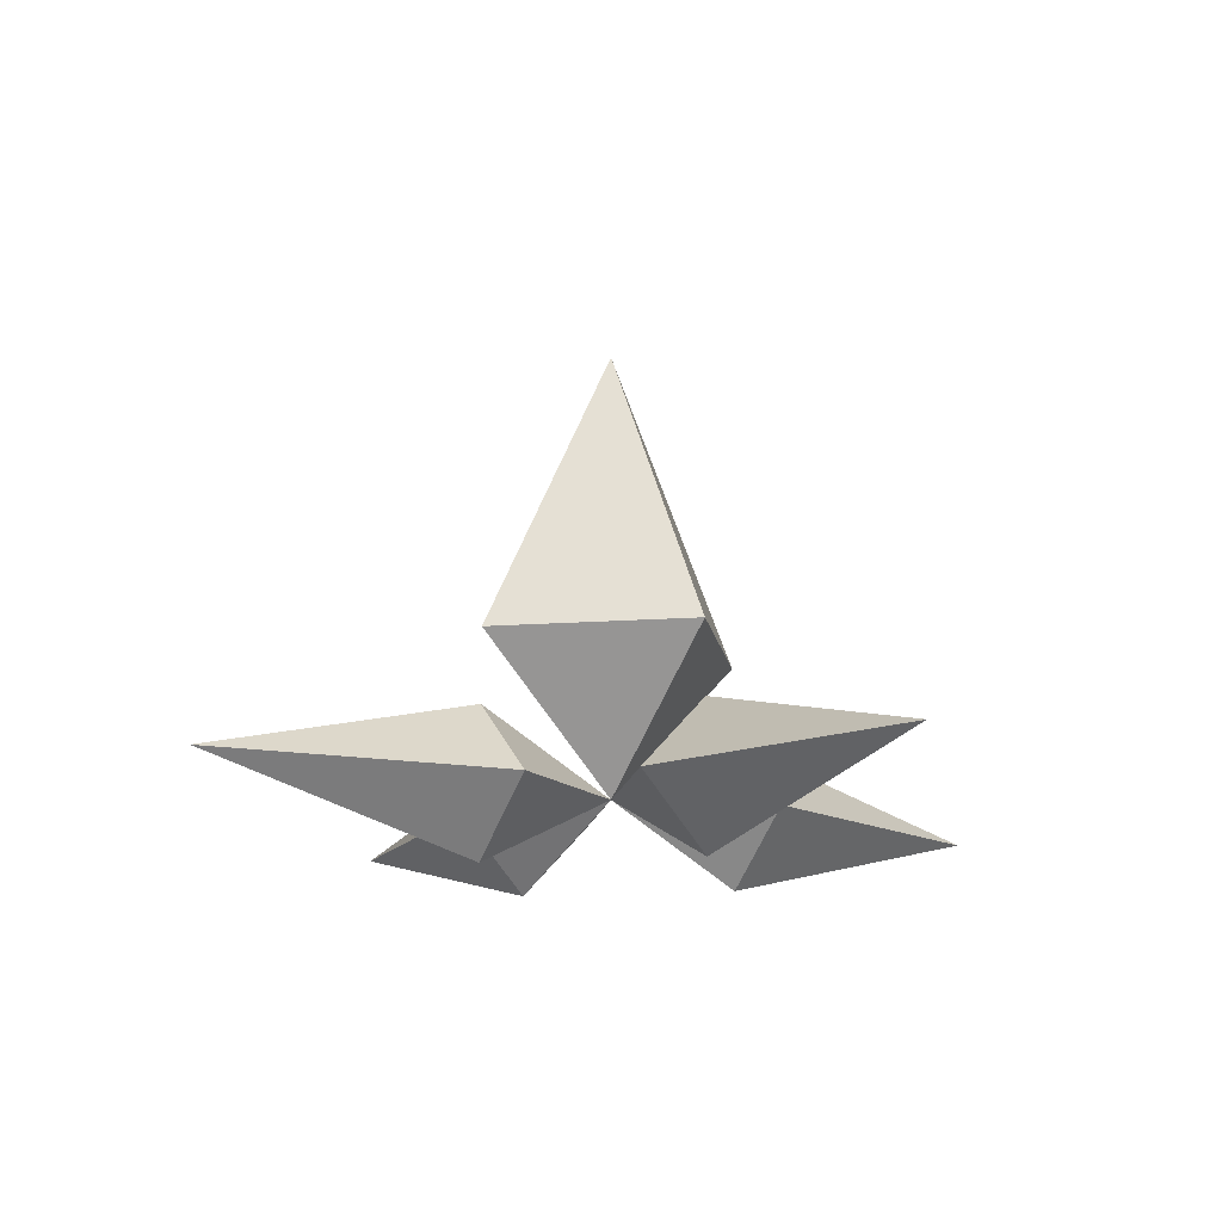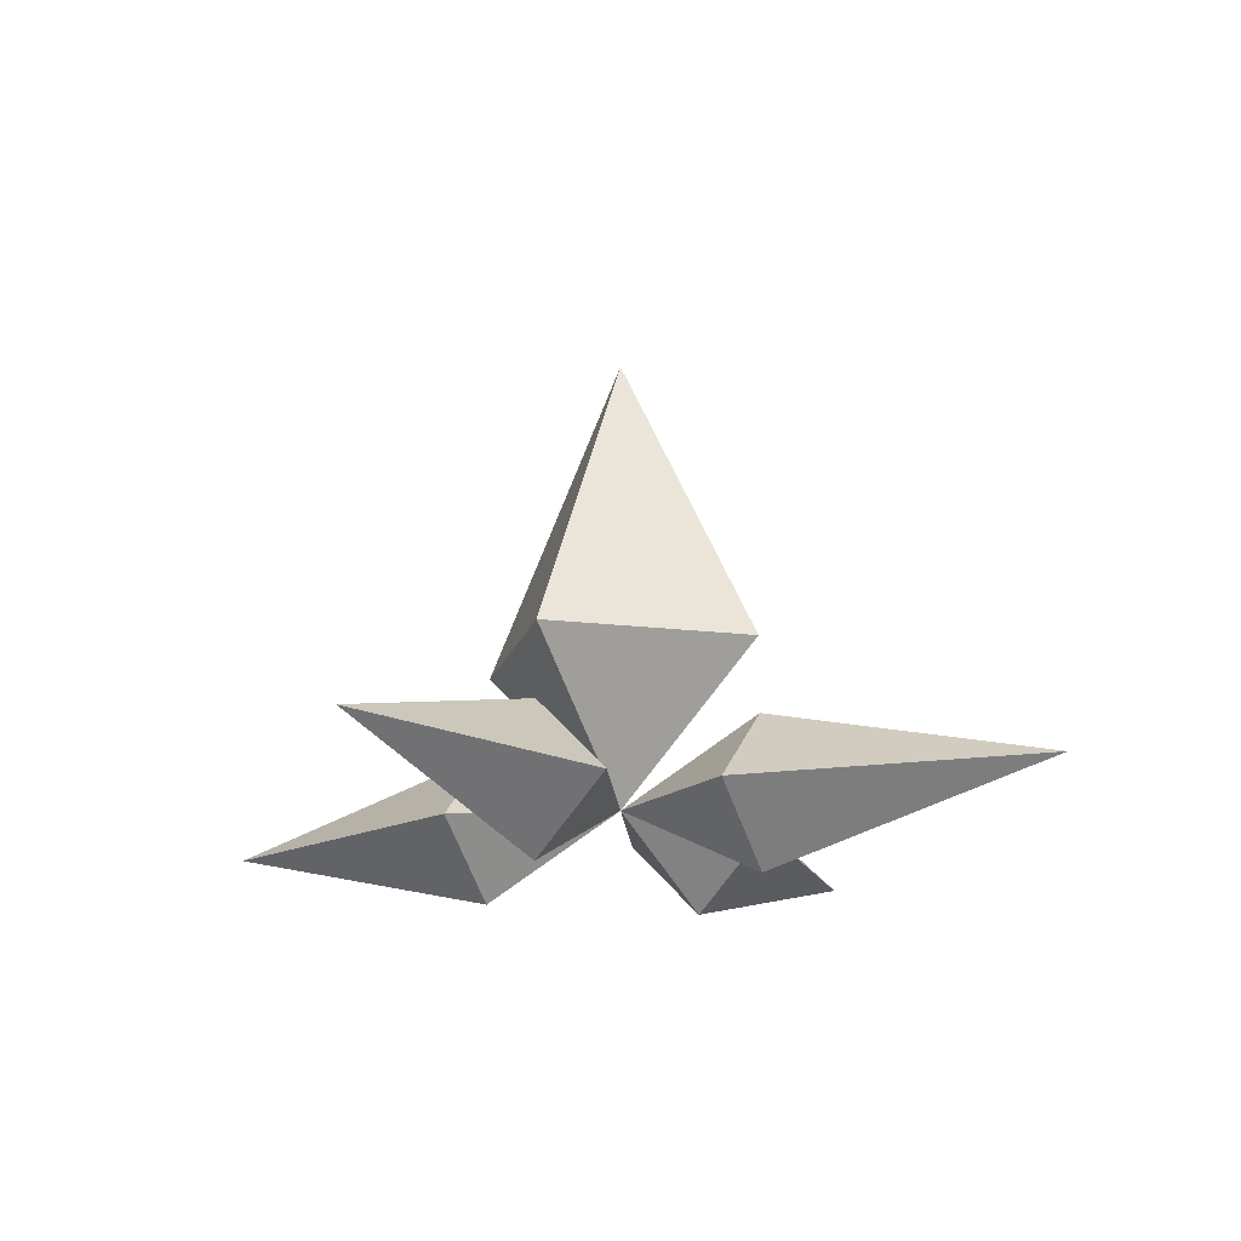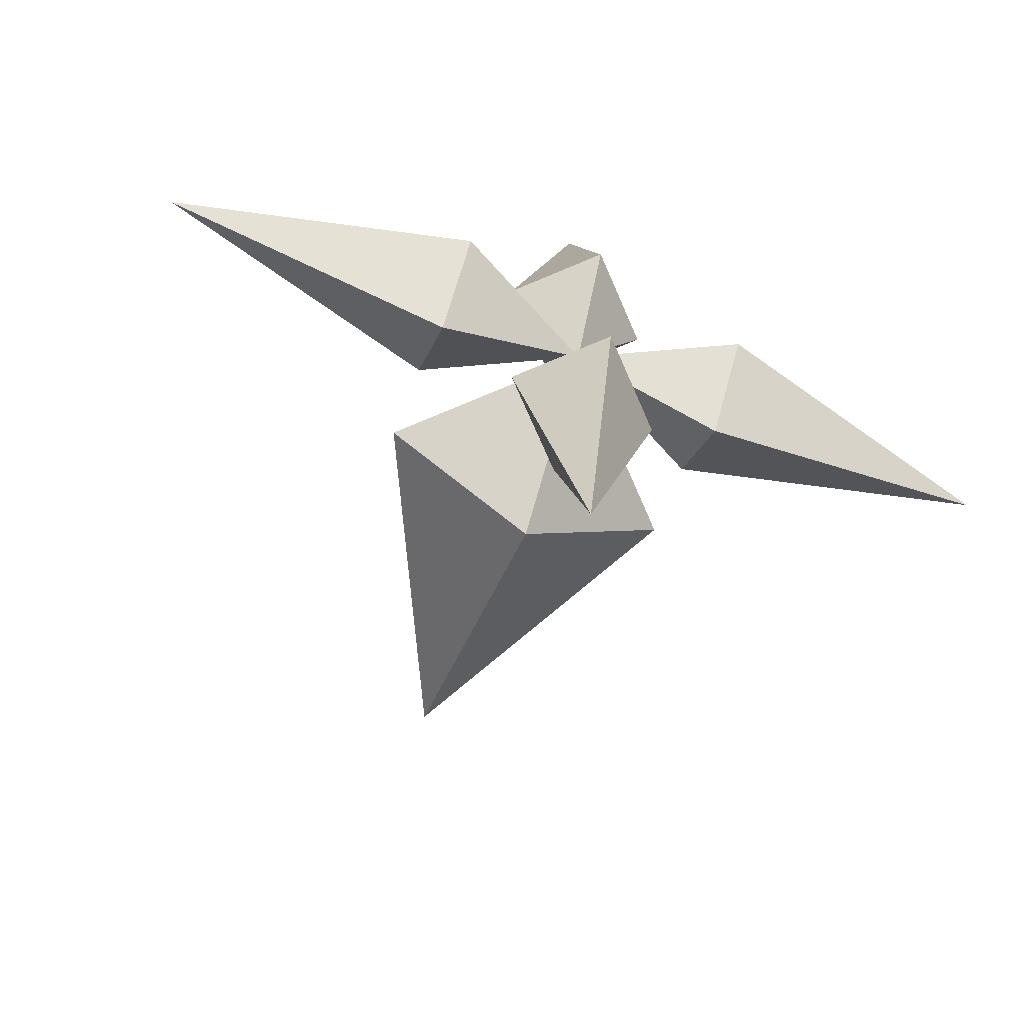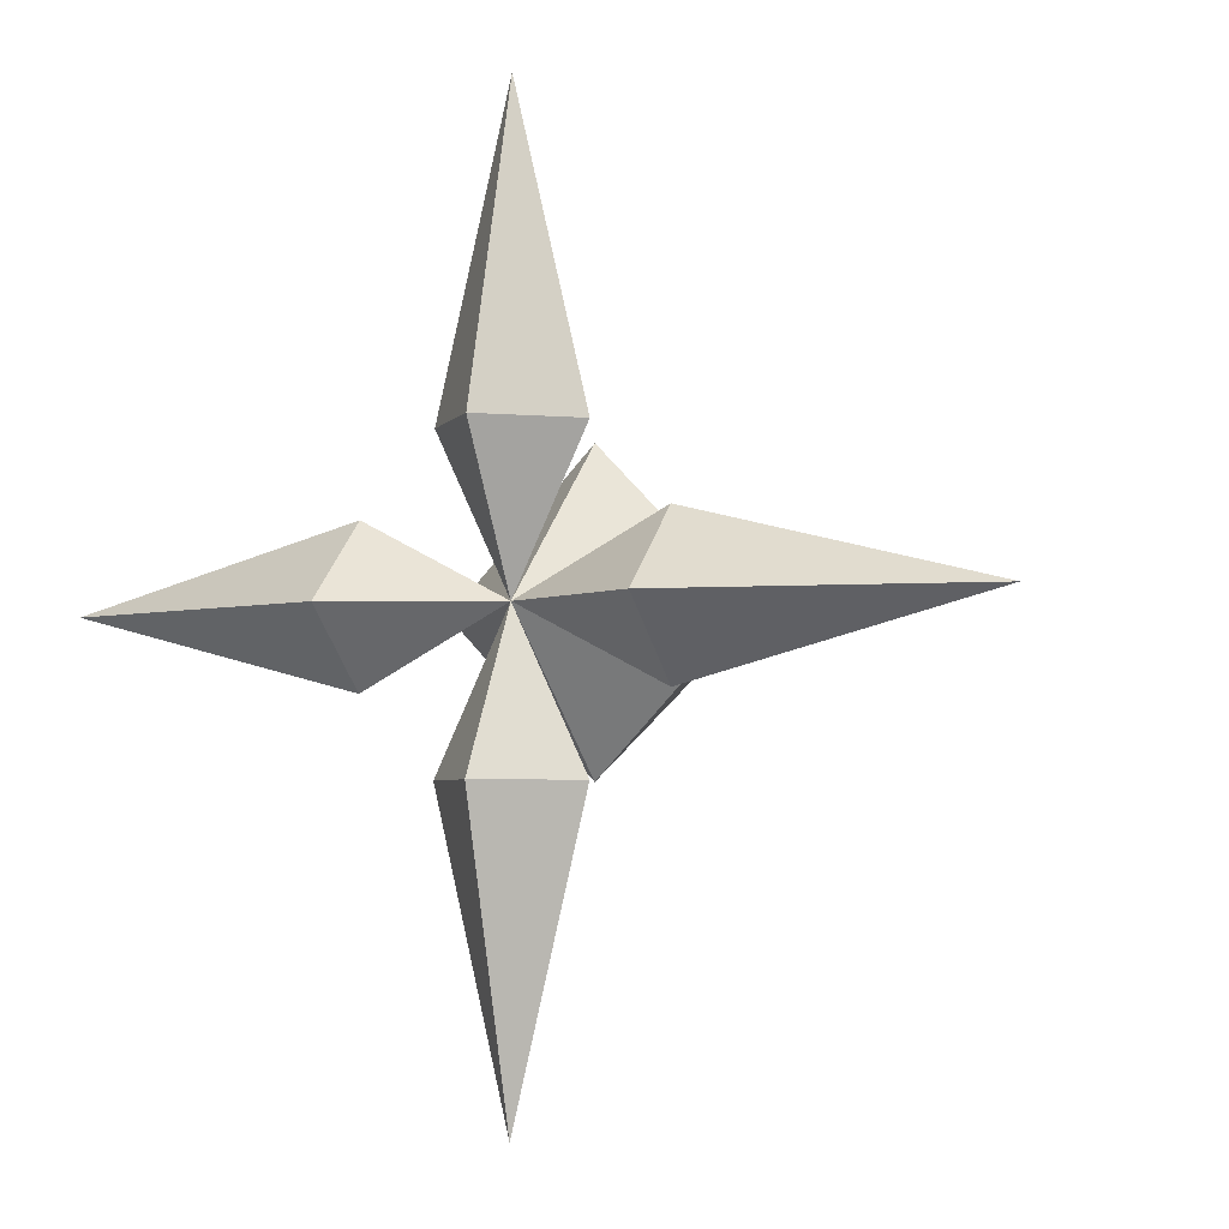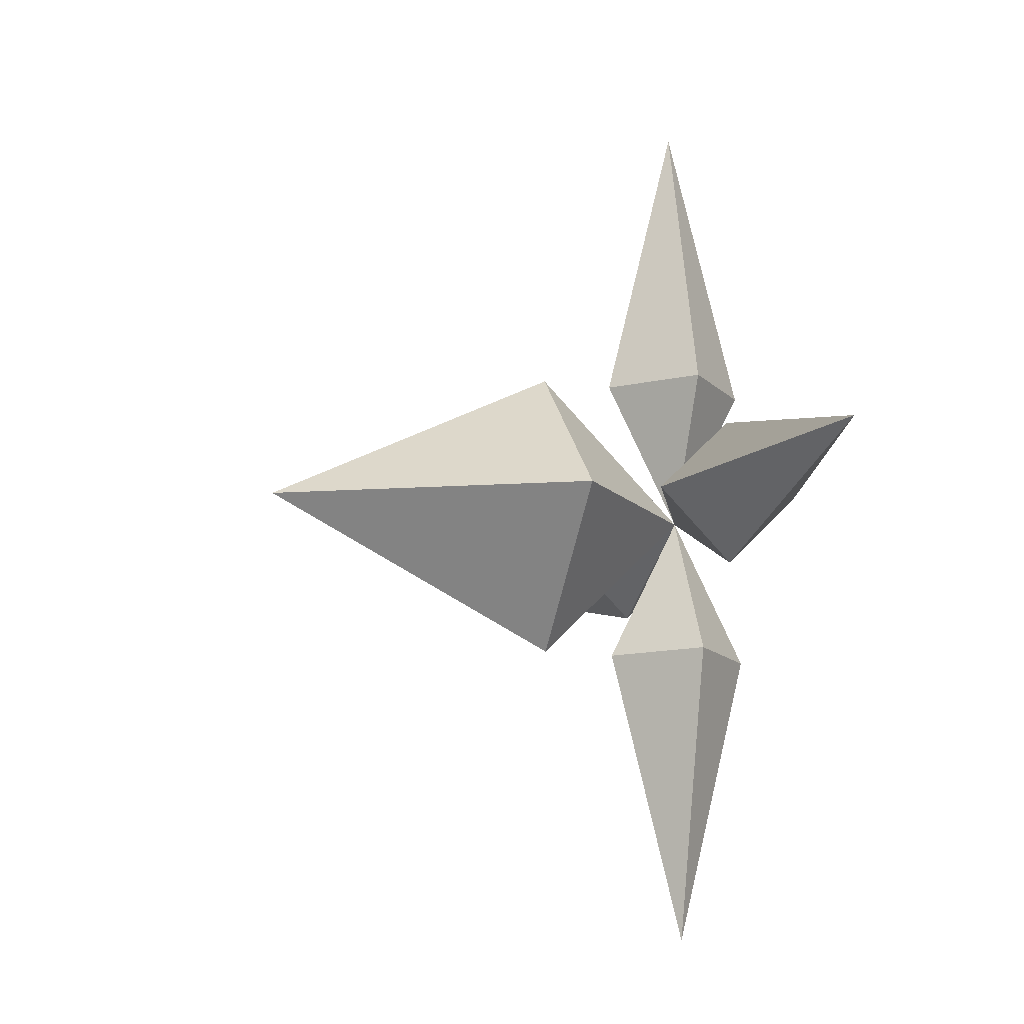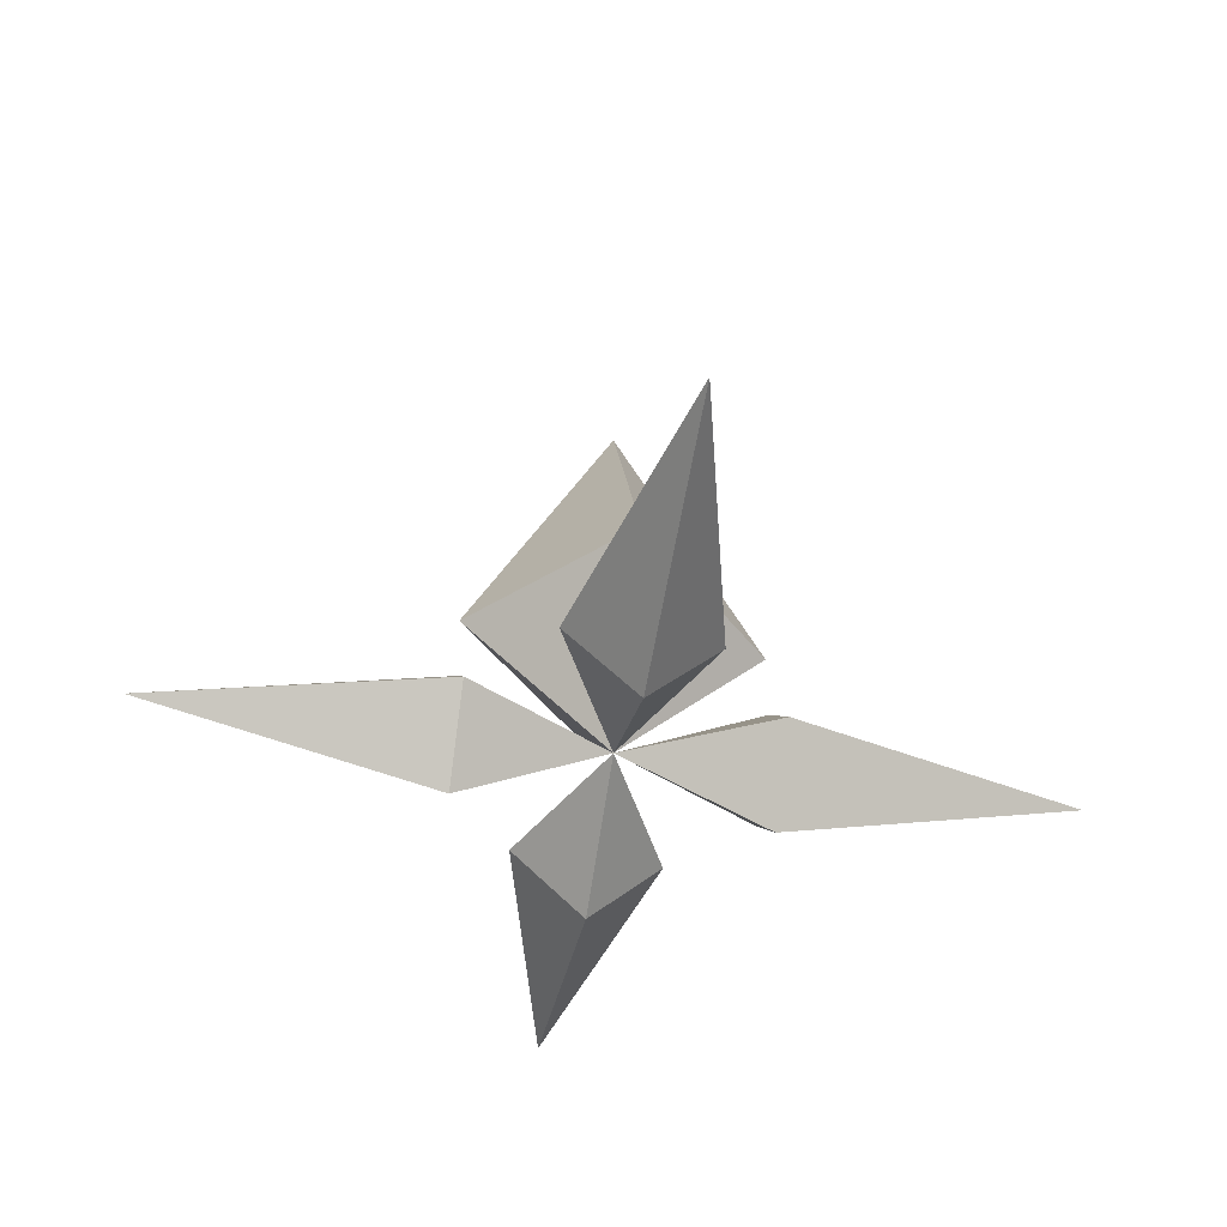
<metadata>
{"format":"obj","ext":"obj","renderer":"f3d","projection":"perspective","resolution":1024,"background":"white","views":[{"elev":-14.5,"azim":54.3,"up":"+Y"},{"elev":-16.8,"azim":-149.2,"up":"+Y"},{"elev":-68.6,"azim":-21.7,"up":"+Z"},{"elev":-3.9,"azim":27.6,"up":"+Z"},{"elev":-14.1,"azim":-108.1,"up":"+Z"},{"elev":-46.5,"azim":-100.0,"up":"+Y"}]}
</metadata>
<code>
o Cone
v 0 -1.5 1
v -0.5 -2 1
v 0 -2.5 1
v 0.5 -2 1
v 0 -1.5 1
v 0.5 -2 1
v -0 -2.5 1
v 0 -2 3
v -0.5 -2 1
v 1 -2 -0.5
v 1 -2 0.5
v 1 -2 -0.5
v 1 -2 0.5
v -1 -2 -0.5
v -1 -2 0.5
v -1 -2 -0.5
v -1 -2 0.5
v 0 -1 -1
v 0 -1 1
v 0 -1 -1
v 0 -1 1
v 0 -1.5 -1
v -0.5 -2 -1
v 0 -2.5 -1
v -0 -2 0
v 0.5 -2 -1
v 0 -1.5 -1
v 0.5 -2 -1
v -0 -2.5 -1
v 0 -2 -3
v -0.5 -2 -1
v 1 -2 0.5
v 1 -1.5 0
v 1 -2 -0.5
v 1 -2.5 0
v 1 -2 0.5
v 1 -2.5 0
v 1 -2 -0.5
v 3 -2 0
v 1 -1.5 0
v -1 -1 0
v 1 -1 0
v 1 -1 0
v -1 -1 0
v -1 -2 0.5
v -1 -1.5 0
v -1 -2 -0.5
v 0 -2 0
v -1 -2.5 0
v -1 -2 0.5
v -1 -2.5 0
v -1 -2 -0.5
v -3 -2 0
v -1 -1.5 0
v 0 -1 1
v 1 -1 0
v 0 -1 -1
v 0 -2 0
v -1 -1 0
v 0 -1 1
v -1 -1 0
v 0 -1 -1
v 0 1 0
v 1 -1 0
f 1 25 2
f 2 25 3
f 3 25 4
f 4 25 1
f 5 8 6
f 6 8 7
f 7 8 9
f 9 8 5
f 7 5 6
f 10 48 33
f 33 48 11
f 11 48 35
f 35 48 10
f 12 39 37
f 37 39 13
f 13 39 40
f 40 39 12
f 13 12 37
f 18 58 41
f 41 58 19
f 19 58 42
f 42 58 18
f 20 63 43
f 43 63 21
f 21 63 44
f 44 63 20
f 21 20 43
f 14 46 48
f 46 15 48
f 15 49 48
f 49 14 48
f 16 51 53
f 51 17 53
f 17 54 53
f 54 16 53
f 17 51 16
f 18 56 58
f 56 19 58
f 19 59 58
f 59 18 58
f 20 61 63
f 61 21 63
f 21 64 63
f 64 20 63
f 21 61 20
f 22 23 25
f 23 24 25
f 24 26 25
f 26 22 25
f 27 28 30
f 28 29 30
f 29 31 30
f 31 27 30
f 29 28 27
f 32 33 48
f 33 34 48
f 34 35 48
f 35 32 48
f 36 37 39
f 37 38 39
f 38 40 39
f 40 36 39
f 38 37 36
f 55 41 58
f 41 57 58
f 57 42 58
f 42 55 58
f 60 43 63
f 43 62 63
f 62 44 63
f 44 60 63
f 62 43 60
f 45 48 46
f 46 48 47
f 47 48 49
f 49 48 45
f 50 53 51
f 51 53 52
f 52 53 54
f 54 53 50
f 52 50 51
f 55 58 56
f 56 58 57
f 57 58 59
f 59 58 55
f 60 63 61
f 61 63 62
f 62 63 64
f 64 63 60
f 62 60 61

</code>
